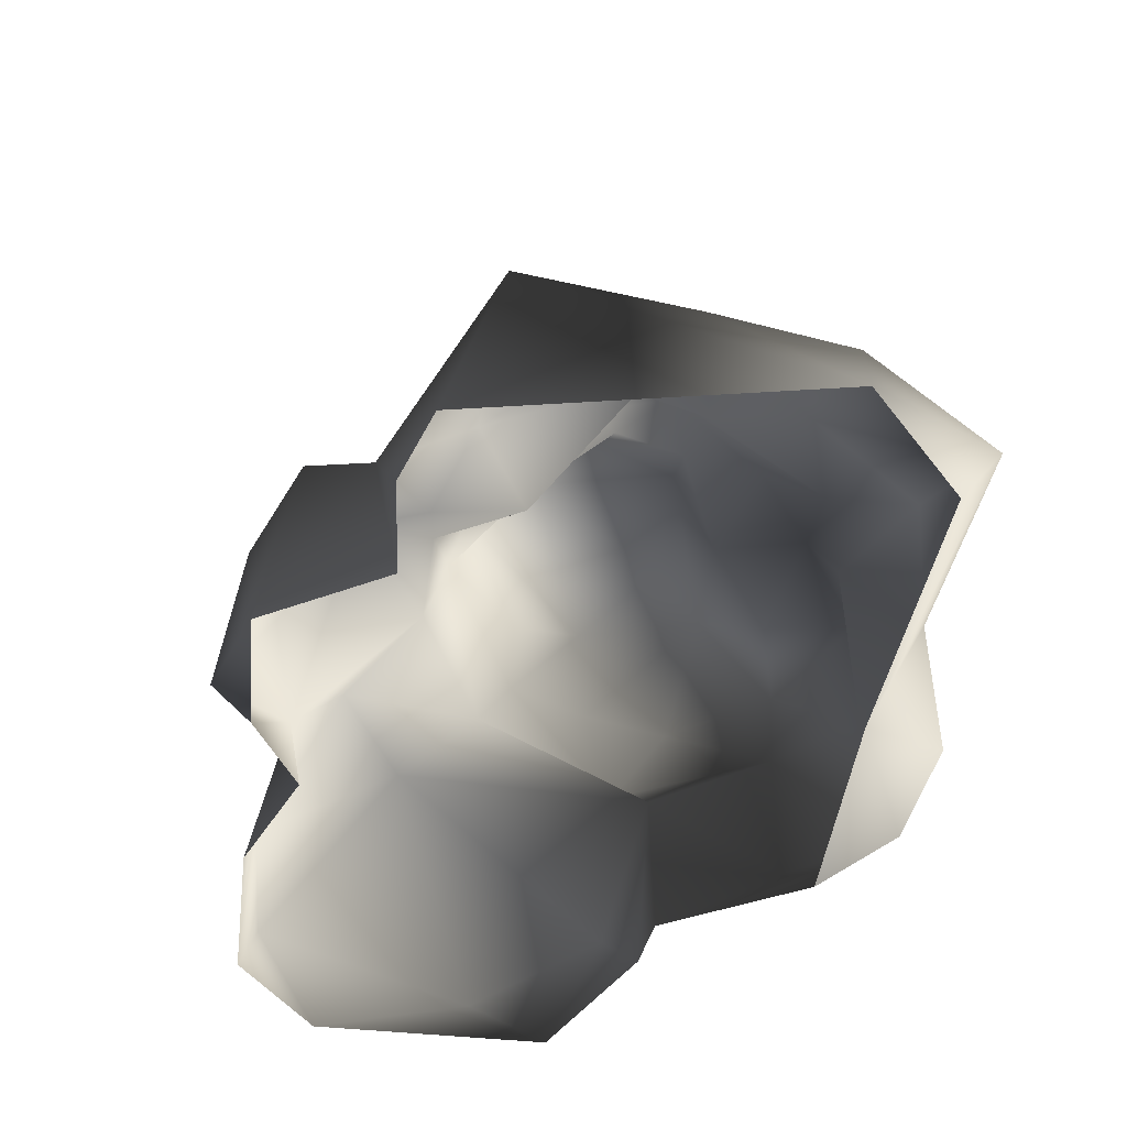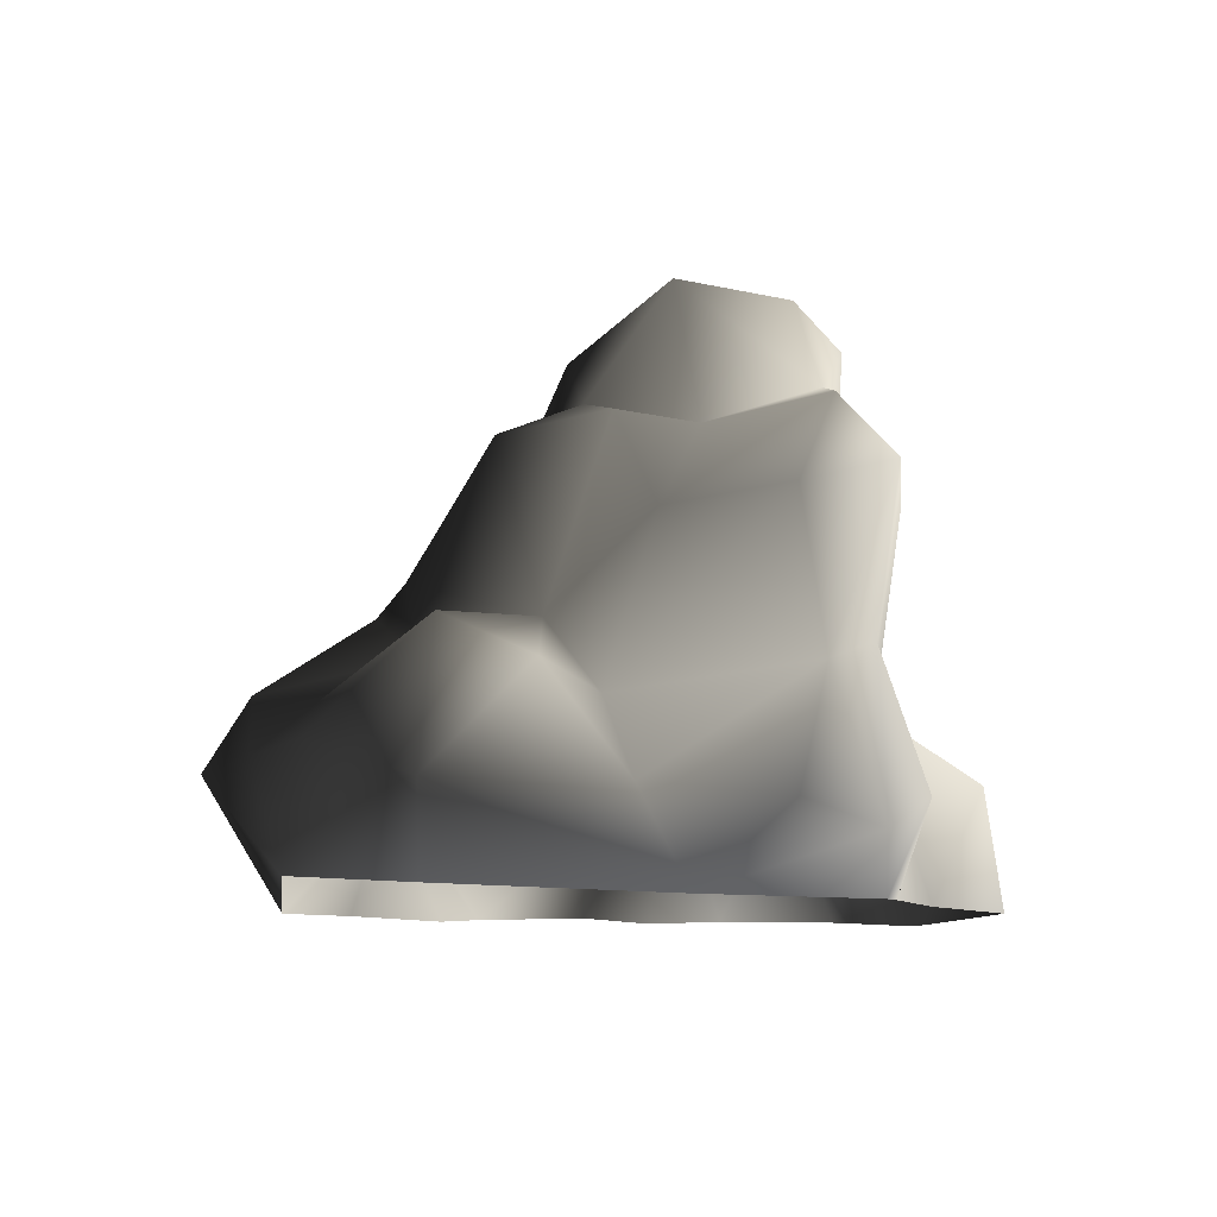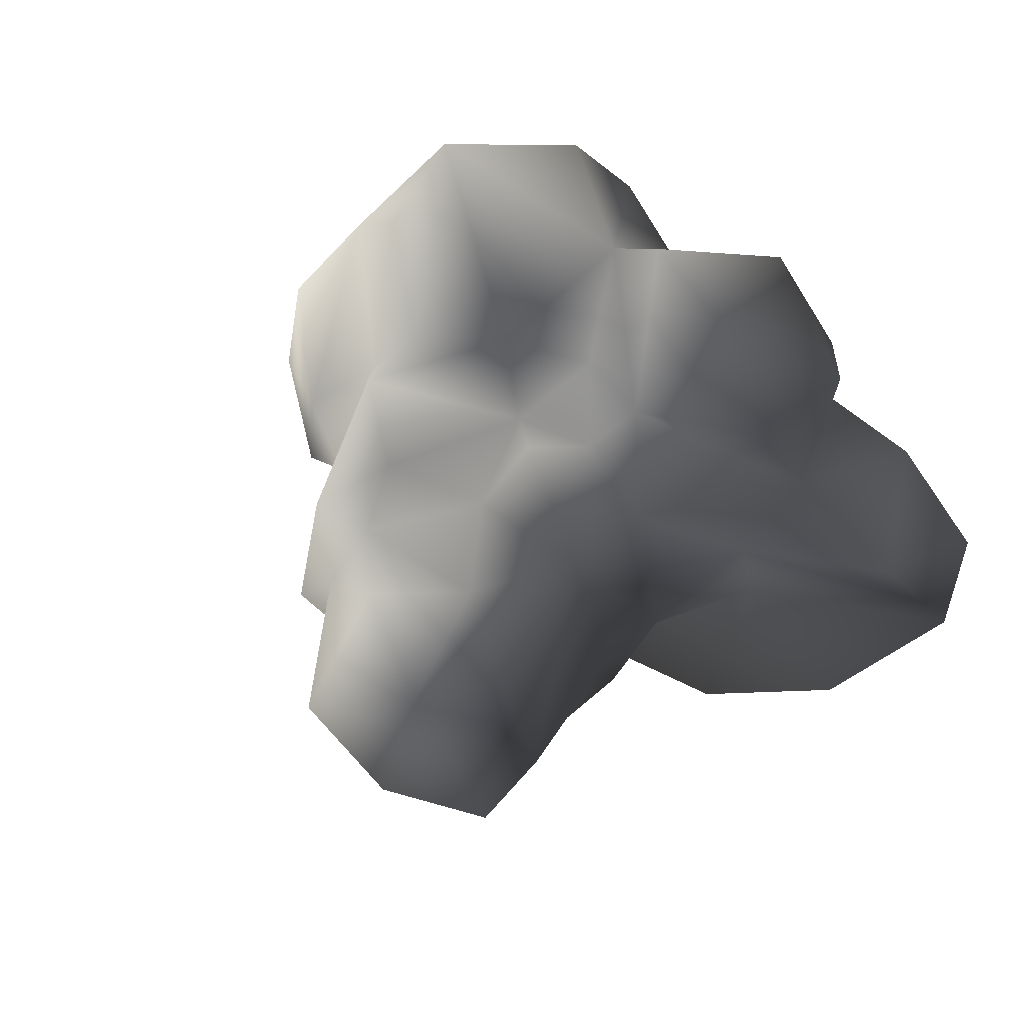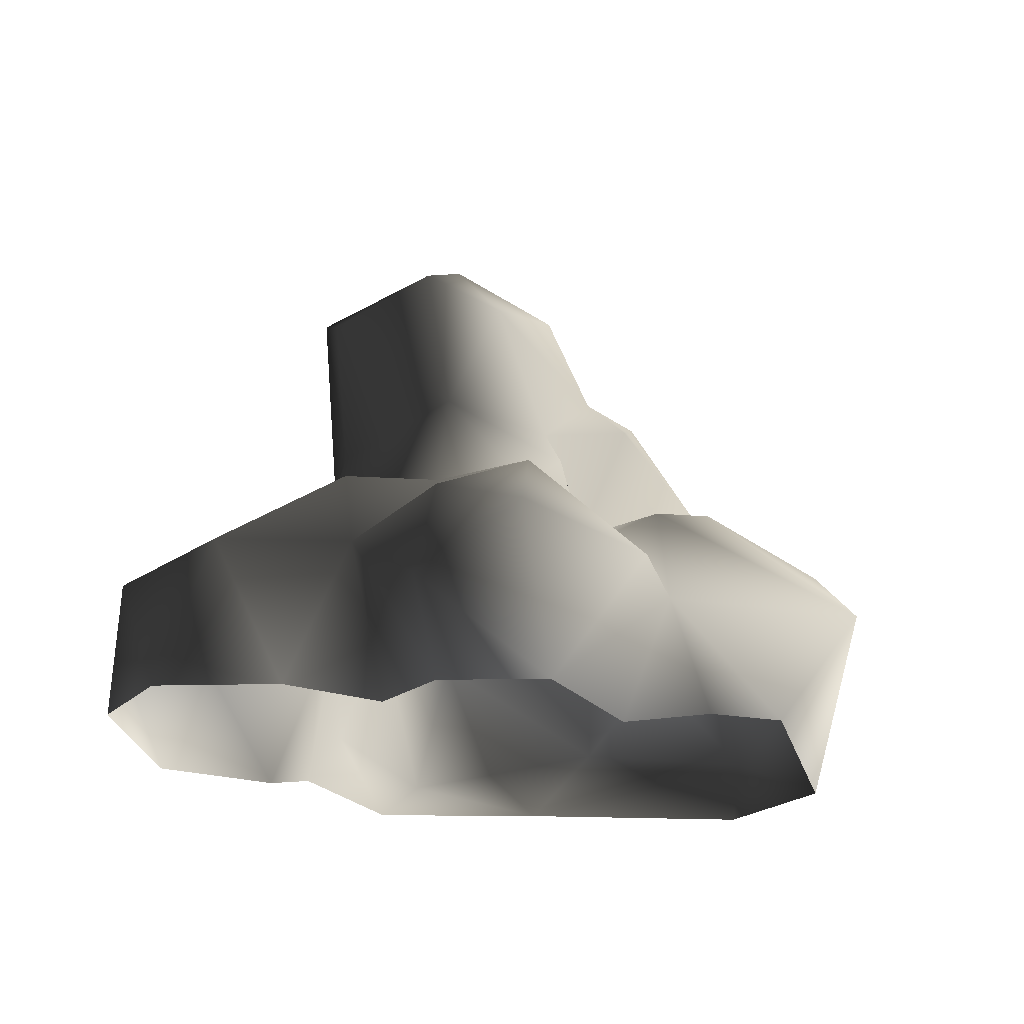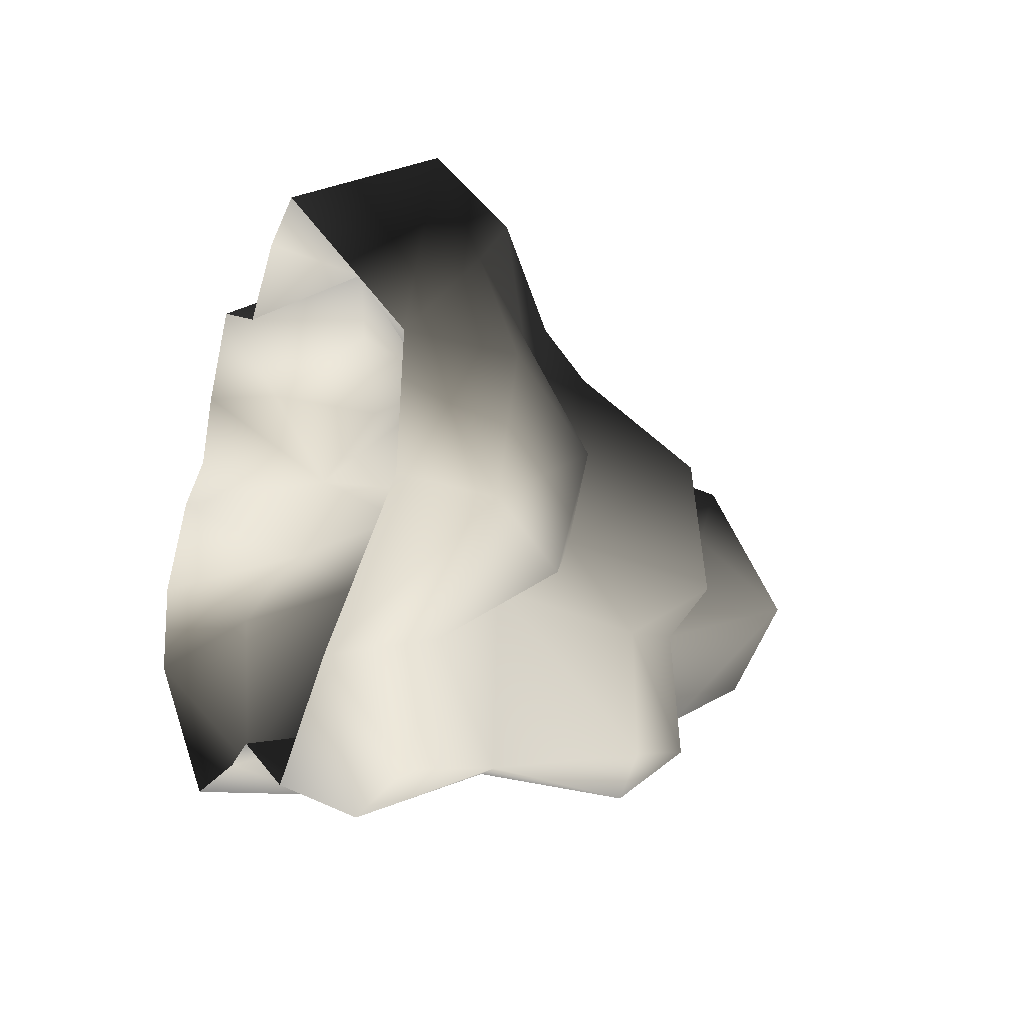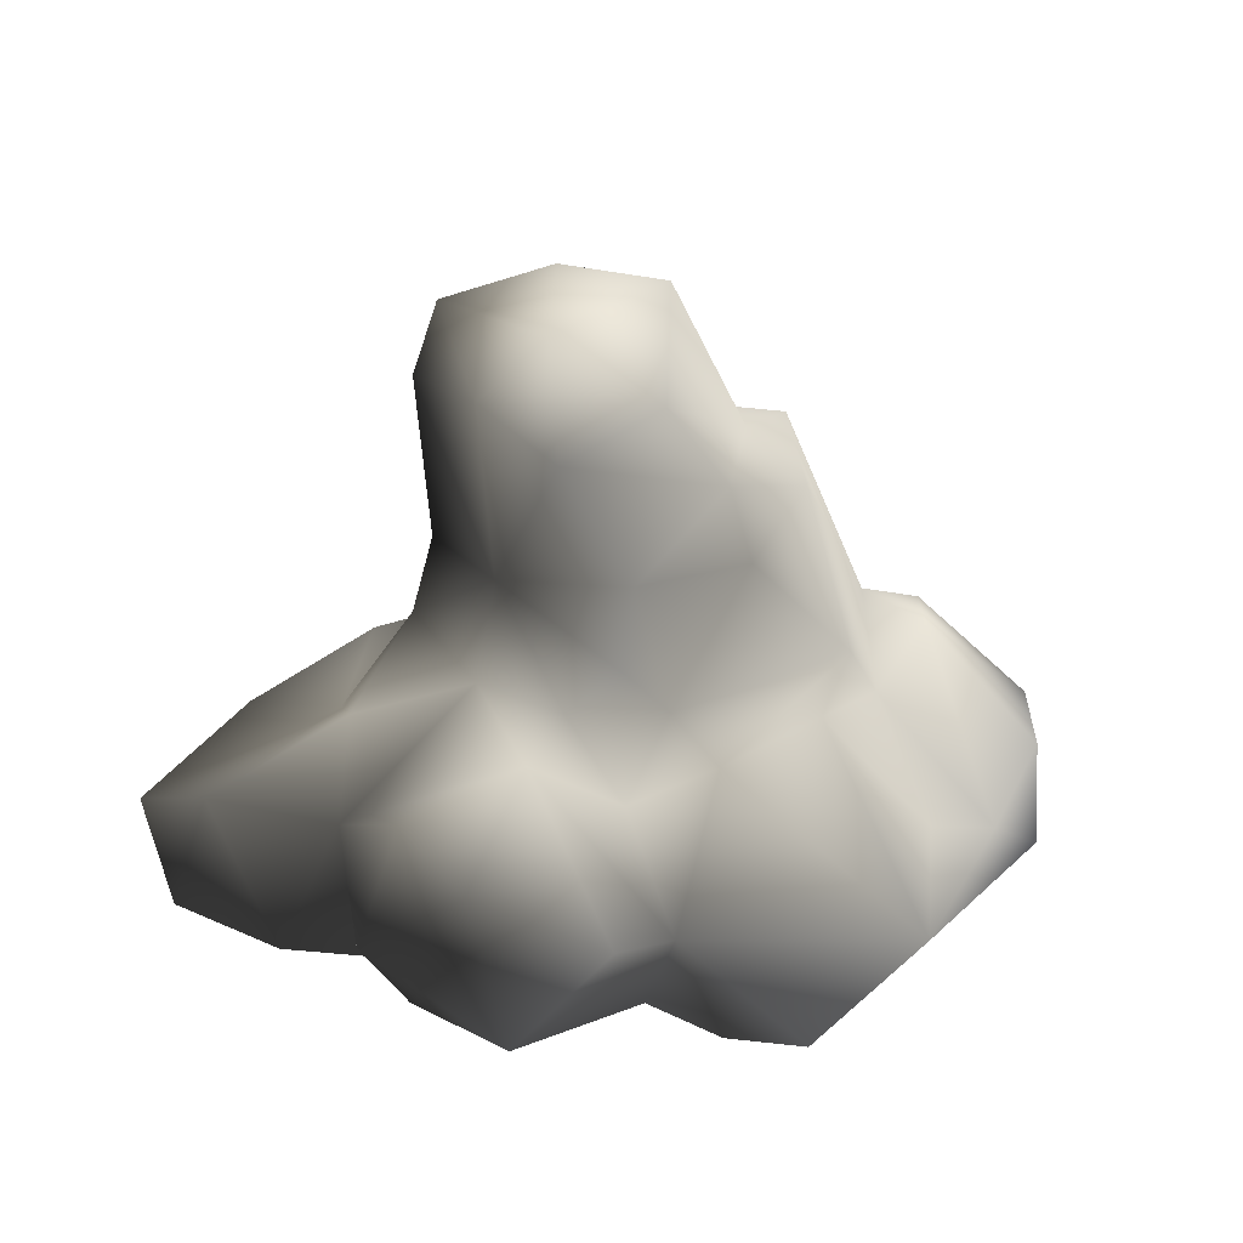
<metadata>
{"format":"obj","ext":"obj","renderer":"f3d","projection":"perspective","resolution":1024,"background":"white","views":[{"elev":-62.6,"azim":35.7,"up":"+Y"},{"elev":-9.9,"azim":115.9,"up":"+Y"},{"elev":35.6,"azim":-149.4,"up":"+Z"},{"elev":-20.5,"azim":-44.3,"up":"+Y"},{"elev":-7.8,"azim":67.0,"up":"+Z"},{"elev":33.0,"azim":-16.9,"up":"+Y"}]}
</metadata>
<code>
v -1.237 3.209 0.3464
v -1.475 2.872 -1.102
v -1.563 4.527 -1.224
v -1.282 4.841 0.02394
v -1.151 4.9 -1.929
v -1.017 2.823 -1.835
v -1.02 1.809 -2.317
v -0.5482 3.117 -2.708
v 0.6218 1.731 -2.873
v 0.2721 4.179 -2.268
v -1.151 4.9 -1.929
v 0.6092 3.361 -3.125
v -0.01488 5.135 -1.873
v 0.8313 5.231 -1.022
v 1.04 3.769 -1.387
v 1.36 3.983 -0.3571
v 1.976 3.734 -0.9578
v 2.106 2.793 -1.455
v 0.901 3.958 -2.628
v 1.932 2.929 -2.679
v 2.514 1.132 -1.115
v 1.703 1.428 -2.835
v 3.029 0.3228 -1.659
v 2.479 0.1984 -2.867
v 2.181 -0.5407 -1.784
v 2.733 1.788 -0.6602
v 1.701 3.699 0.3688
v 1.886 2.36 1.176
v 0.9965 3.311 0.9016
v 0.2387 1.85 0.923
v 0.3802 1.895 1.919
v -0.407 1.426 1.622
v 2.32 1.594 0.8071
v 1.377 2.153 1.792
v 2.124 1.389 2.654
v 3.073 0.7067 2.031
v 3.056 1.857 0.1955
v 2.733 1.788 -0.6602
v 1.854 0.7263 3.384
v 4.049 -0.4277 1.034
v 0.8852 -0.5281 3.081
v -0.2444 0.6276 2.618
v -0.01759 3.074 0.621
v 0.9617 3.806 0.3615
v -0.6993 4.407 0.5812
v 3.517 1.32 -1.034
v 4.563 0.2716 -0.5201
v 3.029 0.3228 -1.659
v 2.181 -0.5407 -1.784
v 4.123 -0.5215 -0.2905
v 4.018 0.698 0.9018
v 2.514 1.132 -1.115
v 0.37 4.679 0.3089
v 0.1844 -0.5259 2.745
v -0.3405 -0.5715 2.033
v 0.3592 0.3622 -3.266
v -0.5635 1.317 -2.315
v 1.661 -0.02172 -3.327
v 0.8281 -0.5455 -3.003
v -0.706 -0.4599 -2.543
v -1.742 2.206 -0.8957
v -2.529 1.464 -0.6107
v -1.714 0.6601 -3.075
v -1.069 -0.5077 -2.763
v -2.386 -0.513 -3.041
v -3.121 0.2592 -2.693
v -4.48 0.6077 -0.8795
v -4.133 -0.5229 -1.524
v -2.606 1.973 0.2667
v -1.459 2.196 0.4325
v -2.853 1.085 0.695
v -1.329 2.105 1.679
v -3.95 1.044 -0.1139
v -3.452 -0.463 0.4123
v -2.453 1.584 1.505
v -2.939 0.481 1.724
v -2.473 -0.5236 0.7773
v -2.447 -0.4486 1.535
v -1.736 -0.4811 2.4
v -2.081 1.311 2.345
v -0.8964 0.8642 2.904
v -0.2444 0.6276 2.618
v -0.3405 -0.5715 2.033
v -0.407 1.426 1.622
v -0.8119 2.161 1.098
v 0.2387 1.85 0.923
v -4.303 -0.4561 -0.5346
v -0.2849 2.535 1.128
v -0.01759 3.074 0.621
v -0.6993 4.407 0.5812
v -0.5402 5.229 -0.2613
v 0.37 4.679 0.3089
v 0.8313 5.231 -1.022
v -0.01488 5.135 -1.873
v -1.151 4.9 -1.929
g Rock6_1313_415
f 1 3 2
f 1 4 3
f 3 5 2
f 5 3 4
f 2 5 6
f 2 6 7
f 6 8 7
f 7 8 9
f 10 8 6
f 10 6 11
f 9 8 12
f 12 8 10
f 10 5 13
f 13 14 10
f 15 10 14
f 15 14 16
f 17 15 16
f 18 15 17
f 18 19 15
f 10 19 12
f 10 15 19
f 18 20 19
f 20 12 19
f 20 18 21
f 22 20 21
f 12 20 22
f 22 9 12
f 21 23 22
f 24 22 23
f 25 24 23
f 18 17 26
f 18 26 21
f 17 27 26
f 17 16 27
f 27 28 26
f 28 27 29
f 29 30 28
f 30 31 28
f 30 32 31
f 26 28 33
f 34 33 28
f 28 31 34
f 34 35 33
f 36 33 35
f 36 37 33
f 37 38 33
f 36 35 39
f 34 39 35
f 34 31 39
f 36 39 40
f 39 41 40
f 39 42 41
f 31 42 39
f 31 32 42
f 29 43 30
f 29 44 43
f 44 45 43
f 46 38 37
f 37 47 46
f 48 46 47
f 49 48 47
f 50 49 47
f 47 40 50
f 47 51 40
f 47 37 51
f 51 37 36
f 40 51 36
f 48 52 46
f 52 38 46
f 53 45 44
f 16 53 44
f 16 14 53
f 41 42 54
f 55 54 42
f 44 27 16
f 29 27 44
f 56 57 9
f 56 9 58
f 56 58 59
f 60 57 56
f 59 60 56
f 58 25 59
f 9 22 58
f 7 9 57
f 61 7 57
f 57 62 61
f 63 62 57
f 64 63 57
f 64 57 60
f 65 63 64
f 66 63 65
f 63 66 62
f 62 66 67
f 68 67 66
f 68 66 65
f 62 69 61
f 61 69 70
f 70 69 71
f 71 72 70
f 71 69 73
f 62 73 69
f 62 67 73
f 71 73 74
f 71 75 72
f 75 71 76
f 74 77 71
f 77 78 71
f 71 78 76
f 79 76 78
f 79 80 76
f 80 72 75
f 80 75 76
f 80 79 81
f 80 81 72
f 81 79 82
f 81 82 72
f 79 83 82
f 72 82 84
f 84 85 72
f 85 70 72
f 86 85 84
f 74 73 87
f 87 73 67
f 67 68 87
f 85 86 88
f 88 86 89
f 89 1 88
f 88 1 85
f 89 90 1
f 85 1 70
f 61 70 1
f 90 4 1
f 61 1 2
f 61 2 7
f 90 91 4
f 91 90 92
f 92 93 91
f 94 91 93
f 94 95 91
f 4 91 5
f 58 24 25
f 22 24 58

</code>
